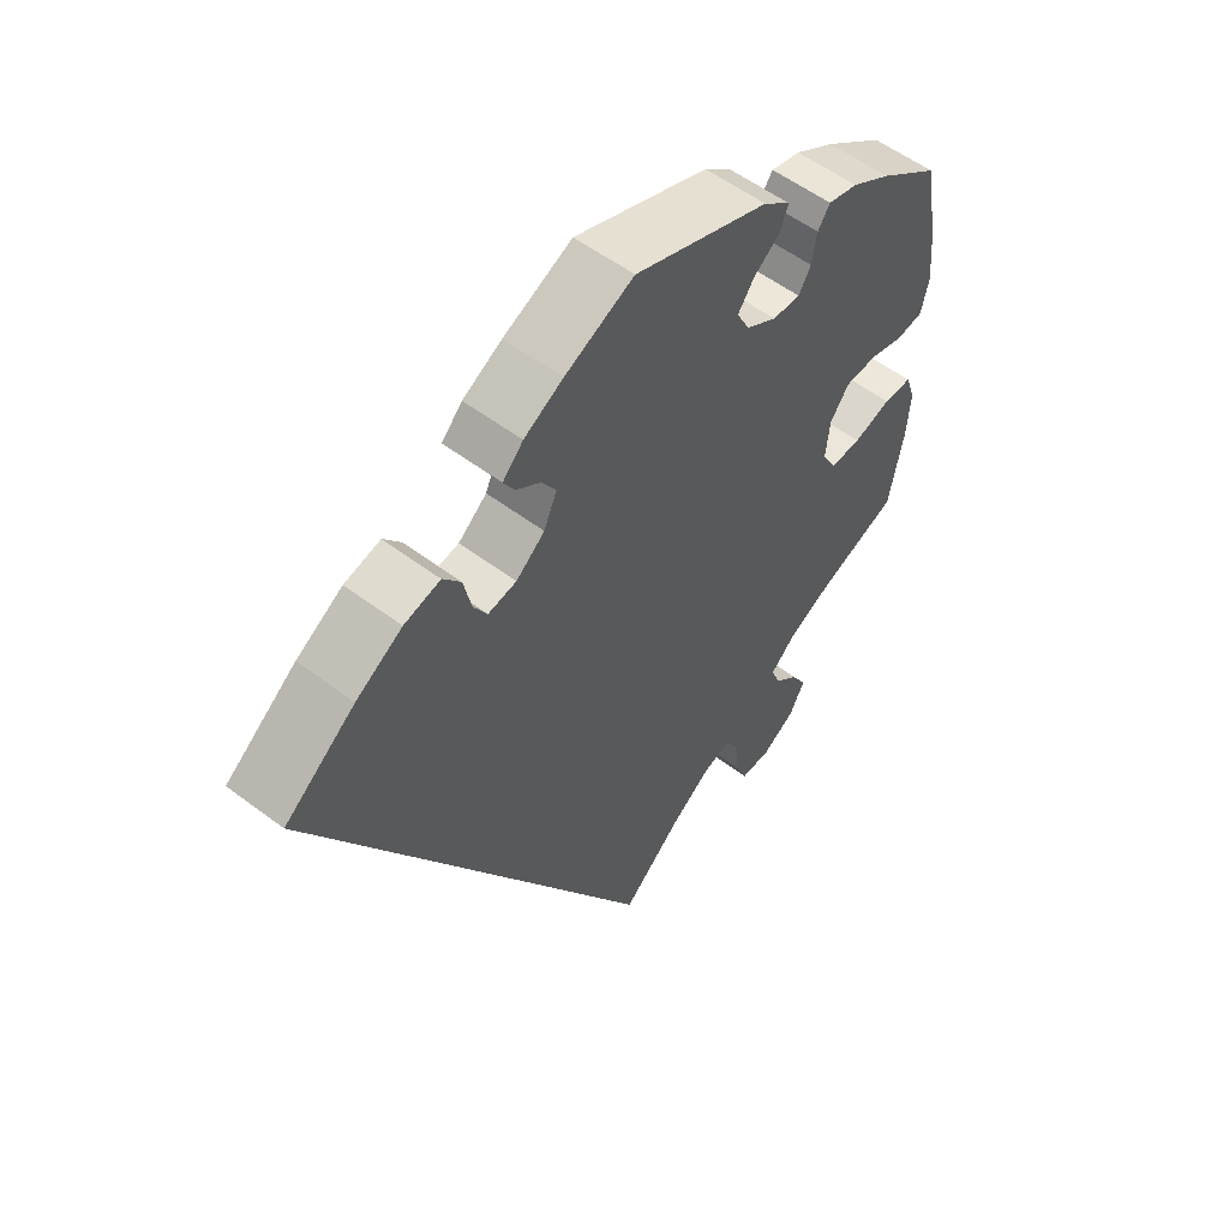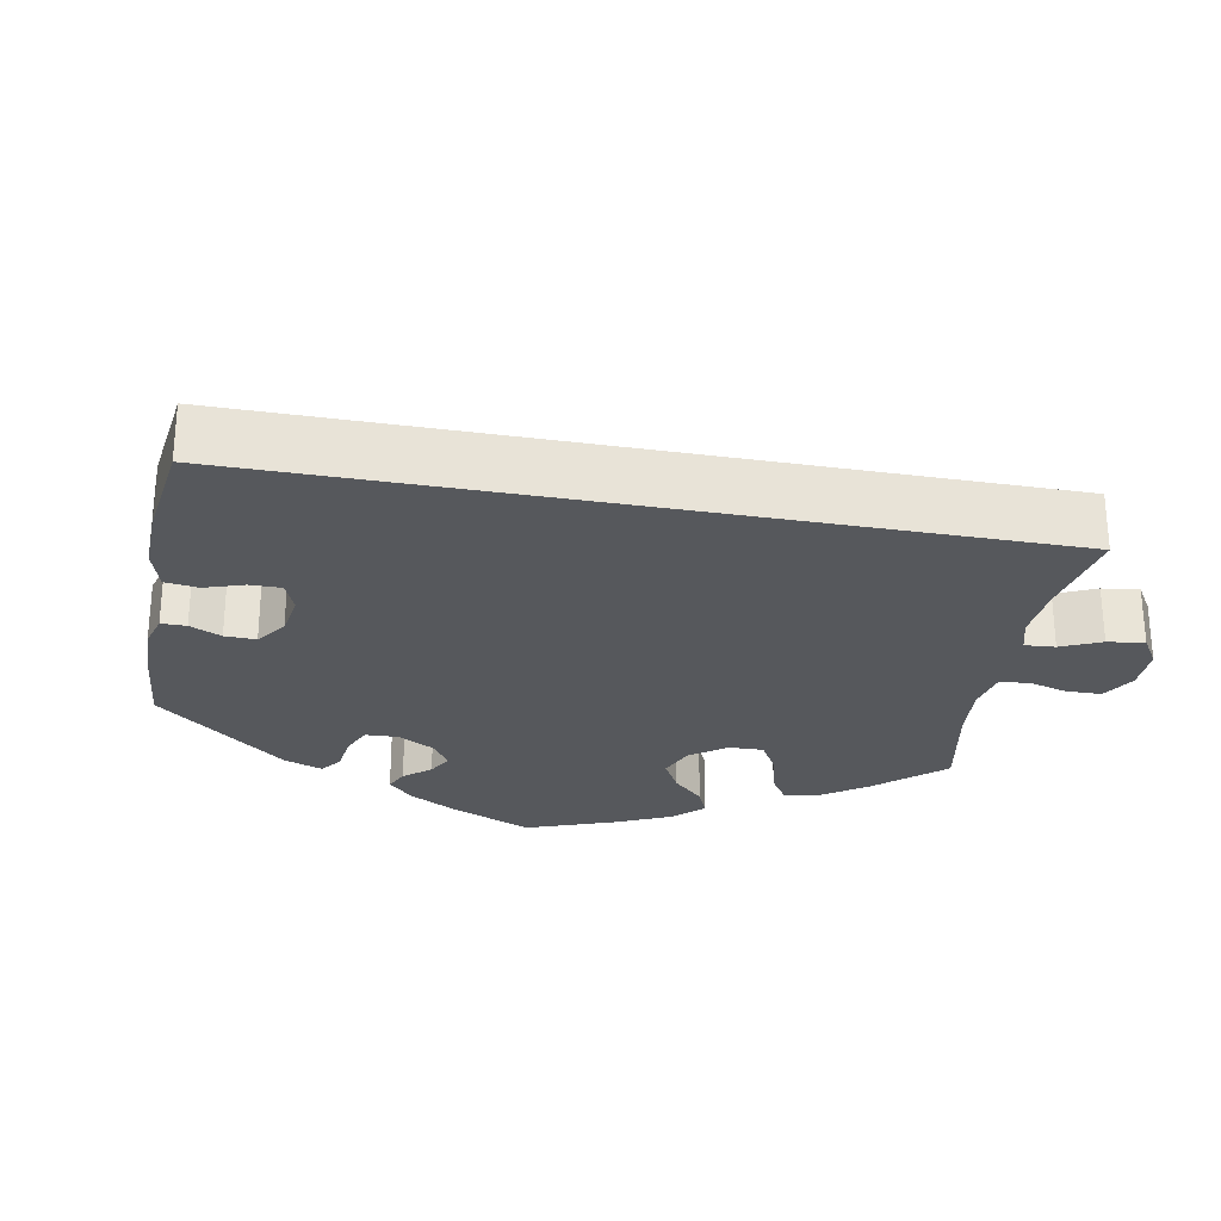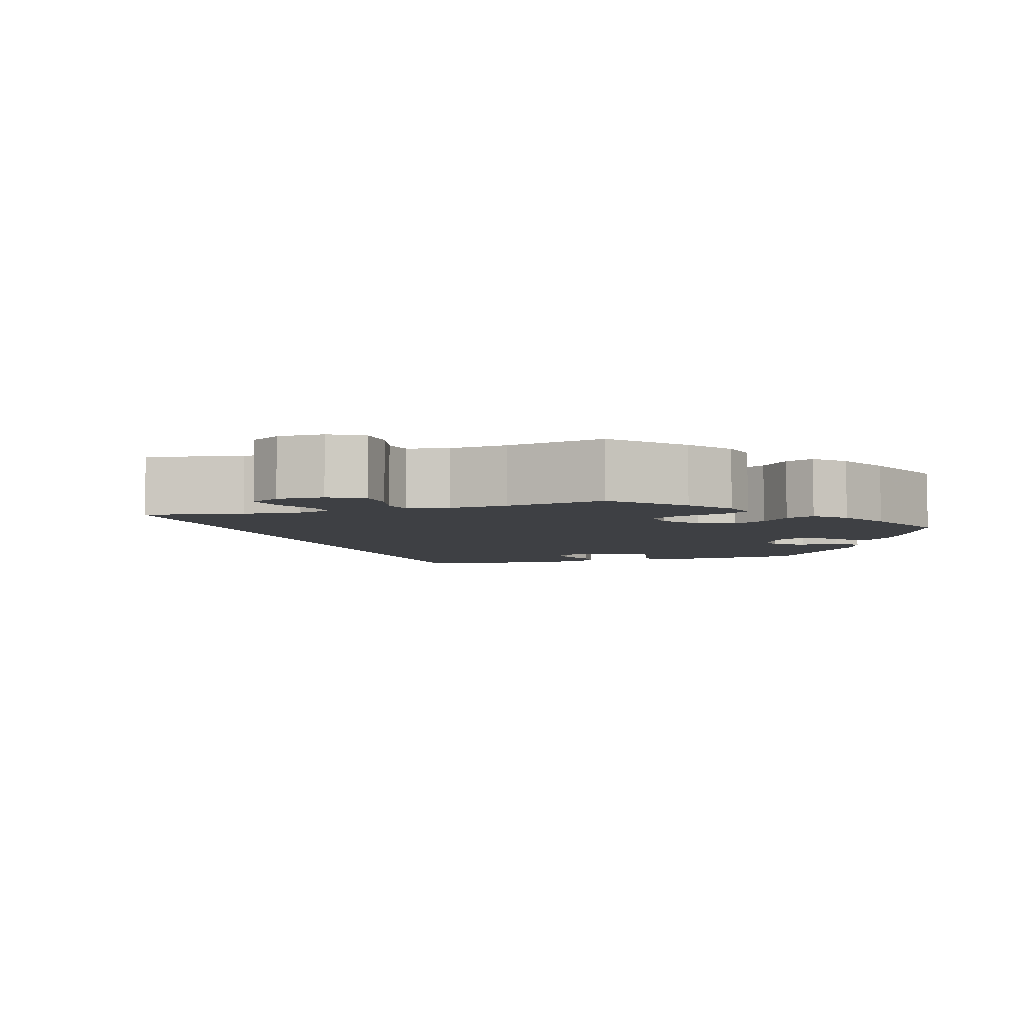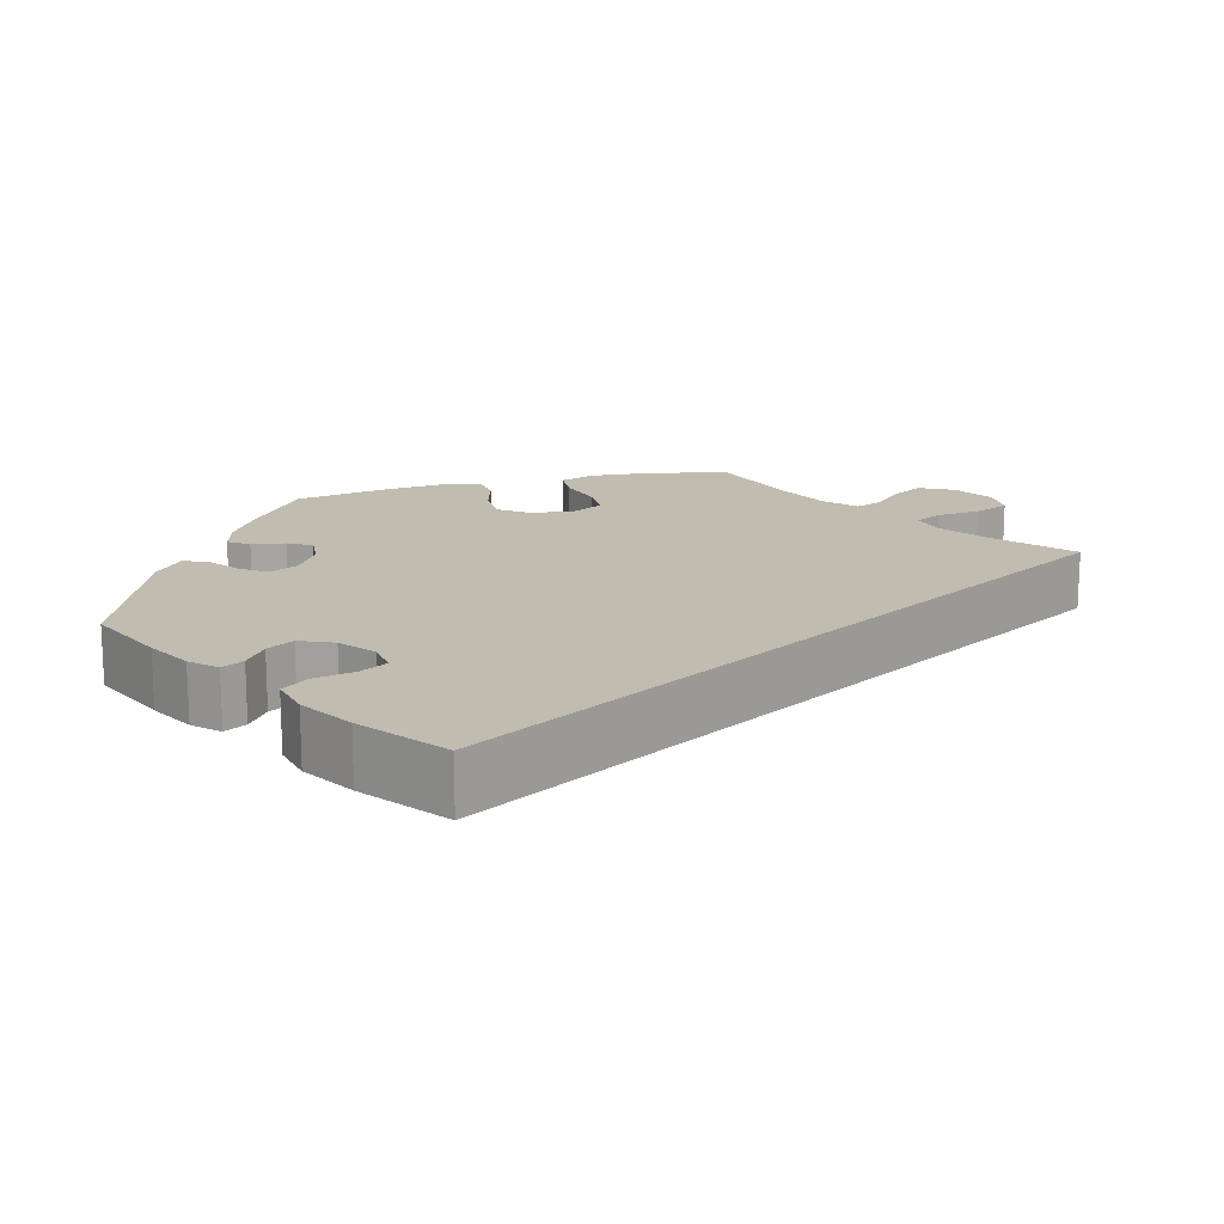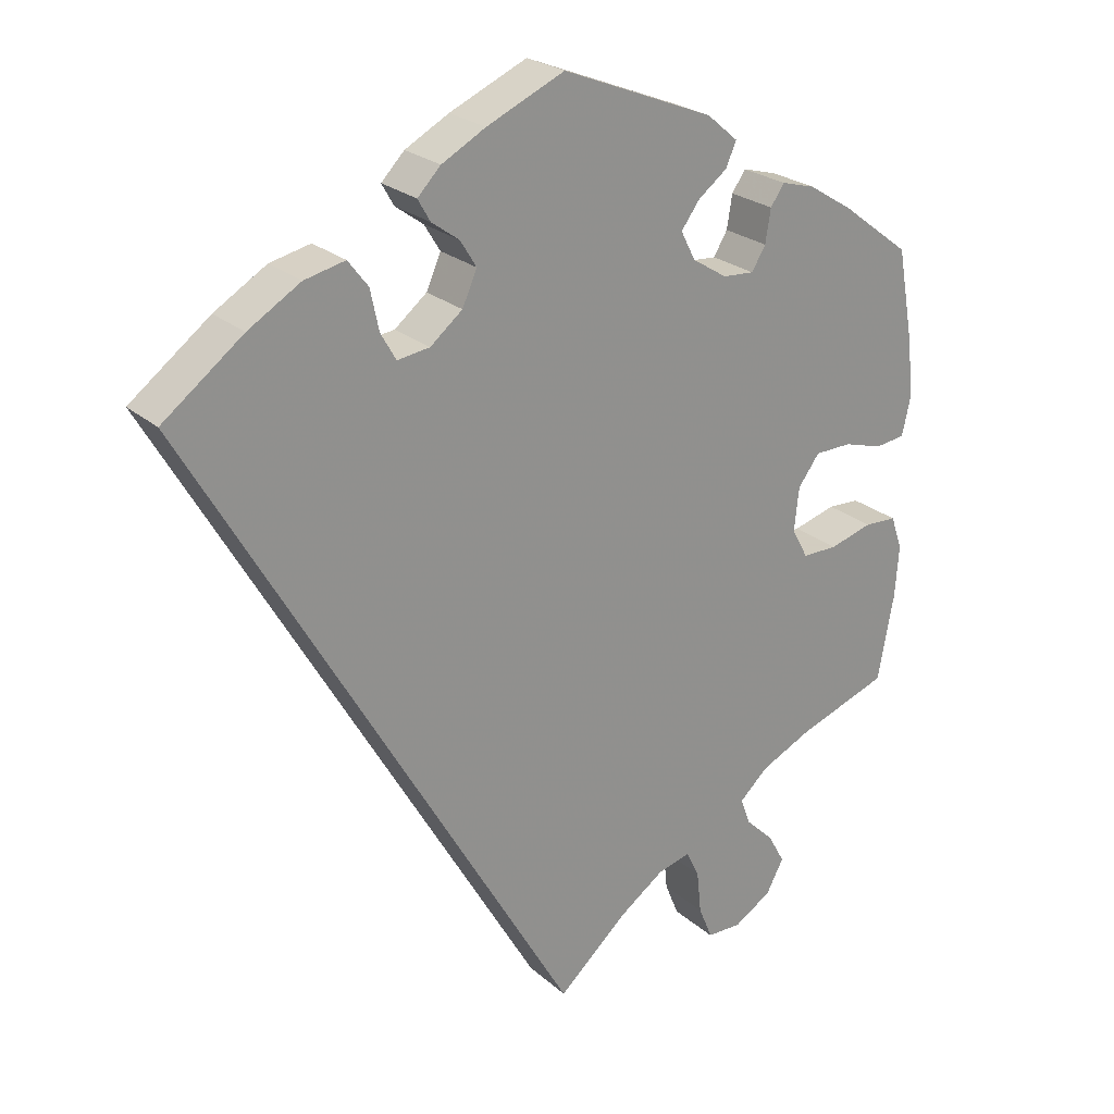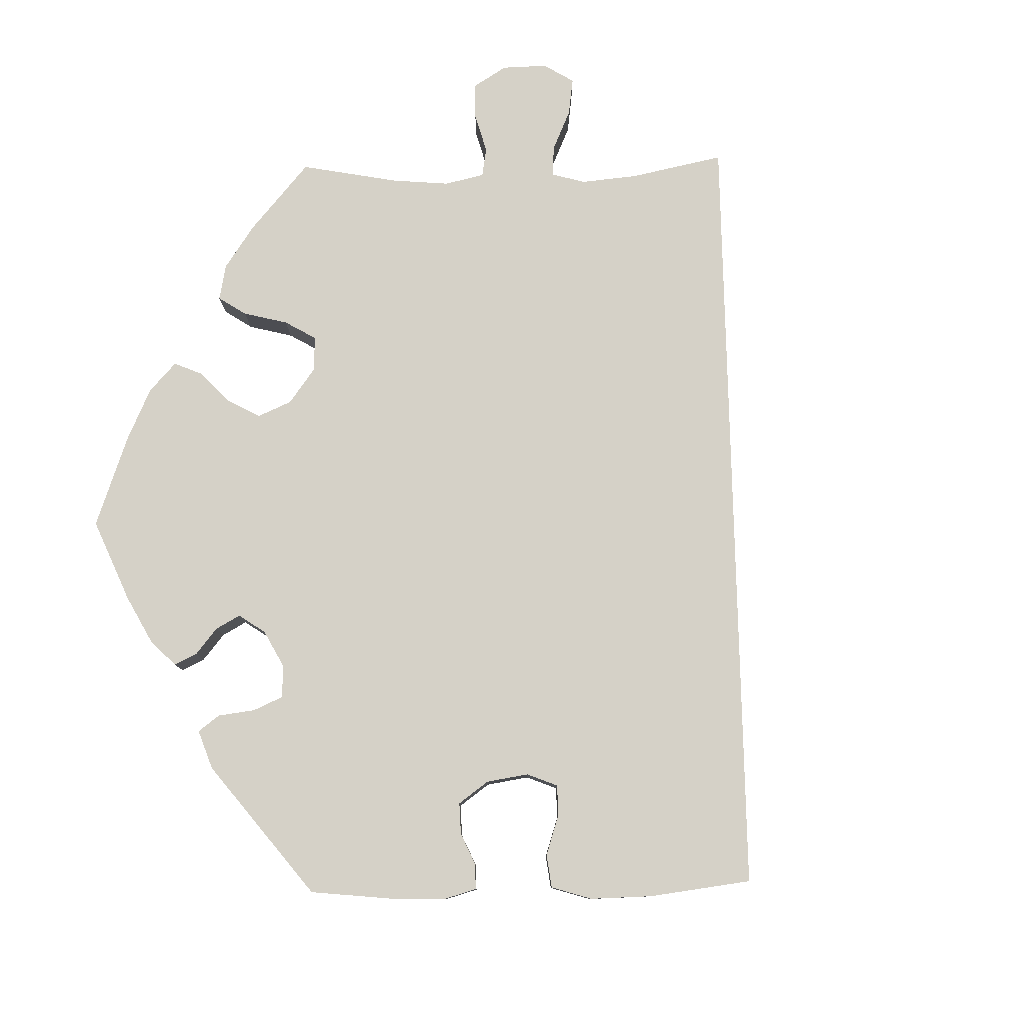
<metadata>
{"format":"obj","ext":"obj","renderer":"f3d","projection":"perspective","resolution":1024,"background":"white","views":[{"elev":55.8,"azim":128.3,"up":"+Z"},{"elev":-27.9,"azim":109.4,"up":"+Y"},{"elev":-4.9,"azim":-131.3,"up":"+Y"},{"elev":16.6,"azim":75.1,"up":"+Y"},{"elev":24.3,"azim":144.3,"up":"+Z"},{"elev":79.7,"azim":28.6,"up":"+Y"}]}
</metadata>
<code>
v 0.101 0.07 0.533
v 0.158 0.07 0.502
v 0.188 0.07 0.471
v 0.172 0.07 0.443
v 0.136 0.07 0.417
v 0.115 0.07 0.383
v 0.134 0.07 0.34
v 0.176 0.07 0.306
v 0.218 0.07 0.3
v 0.238 0.07 0.335
v 0.249 0.07 0.387
v 0.275 0.07 0.421
v 0.328 0.07 0.409
v 0.396 0.07 0.368
v 0.5 0.07 0.289
v 0 0.07 -0.578
v -0.091 0.07 -0.497
v -0.149 0.07 -0.456
v -0.192 0.07 -0.445
v -0.209 0.07 -0.48
v -0.215 0.07 -0.536
v -0.233 0.07 -0.58
v -0.278 0.07 -0.581
v -0.327 0.07 -0.551
v -0.35 0.07 -0.508
v -0.328 0.07 -0.468
v -0.291 0.07 -0.432
v -0.278 0.07 -0.397
v -0.316 0.07 -0.362
v -0.382 0.07 -0.331
v -0.501 0.07 -0.289
v -0.522 0.07 -0.177
v -0.527 0.07 -0.11
v -0.512 0.07 -0.066
v -0.47 0.07 -0.064
v -0.414 0.07 -0.08
v -0.368 0.07 -0.08
v -0.347 0.07 -0.041
v -0.353 0.07 0.015
v -0.381 0.07 0.053
v -0.429 0.07 0.054
v -0.48 0.07 0.039
v -0.519 0.07 0.044
v -0.53 0.07 0.093
v -0.523 0.07 0.167
v -0.501 0.07 0.289
v -0.412 0.07 0.356
v -0.354 0.07 0.392
v -0.31 0.07 0.404
v -0.292 0.07 0.378
v -0.285 0.07 0.335
v -0.267 0.07 0.305
v -0.226 0.07 0.308
v -0.181 0.07 0.336
v -0.162 0.07 0.373
v -0.186 0.07 0.406
v -0.224 0.07 0.435
v -0.237 0.07 0.466
v -0.197 0.07 0.5
v 0 0.07 0.578
v 0.101 0 0.533
v 0.158 0 0.502
v 0.188 0 0.471
v 0.172 0 0.443
v 0.136 0 0.417
v 0.115 0 0.383
v 0.134 0 0.34
v 0.176 0 0.306
v 0.218 0 0.3
v 0.238 0 0.335
v 0.249 0 0.387
v 0.275 0 0.421
v 0.328 0 0.409
v 0.396 0 0.368
v 0.5 0 0.289
v 0 0 -0.578
v -0.091 0 -0.497
v -0.149 0 -0.456
v -0.192 0 -0.445
v -0.209 0 -0.48
v -0.215 0 -0.536
v -0.233 0 -0.58
v -0.278 0 -0.581
v -0.327 0 -0.551
v -0.35 0 -0.508
v -0.328 0 -0.468
v -0.291 0 -0.432
v -0.278 0 -0.397
v -0.316 0 -0.362
v -0.382 0 -0.331
v -0.501 0 -0.289
v -0.522 0 -0.177
v -0.527 0 -0.11
v -0.512 0 -0.066
v -0.47 0 -0.064
v -0.414 0 -0.08
v -0.368 0 -0.08
v -0.347 0 -0.041
v -0.353 0 0.015
v -0.381 0 0.053
v -0.429 0 0.054
v -0.48 0 0.039
v -0.519 0 0.044
v -0.53 0 0.093
v -0.523 0 0.167
v -0.501 0 0.289
v -0.412 0 0.356
v -0.354 0 0.392
v -0.31 0 0.404
v -0.292 0 0.378
v -0.285 0 0.335
v -0.267 0 0.305
v -0.226 0 0.308
v -0.181 0 0.336
v -0.162 0 0.373
v -0.186 0 0.406
v -0.224 0 0.435
v -0.237 0 0.466
v -0.197 0 0.5
v 0 0 0.578
f 56 57 58 59
f 55 56 59 60
f 54 55 60 1
f 48 49 50 51
f 48 51 52
f 47 48 52
f 46 47 52
f 45 46 52
f 44 45 52 53
f 41 42 43 44
f 40 41 44 53
f 33 34 35 36
f 33 36 37
f 30 31 32 33
f 29 30 33 37
f 28 29 37 38
f 24 25 26 27
f 24 27 28
f 23 24 28
f 20 21 22 23
f 19 20 23 28
f 18 19 28 38
f 14 15 16 17
f 10 11 12 13
f 9 10 13 14
f 2 3 4 5
f 54 1 2 5
f 54 5 6
f 39 40 53 54
f 39 54 6 7
f 38 39 7 8
f 18 38 8 9
f 9 14 17 18
f 119 118 117 116
f 120 119 116 115
f 61 120 115 114
f 111 110 109 108
f 112 111 108
f 112 108 107
f 112 107 106
f 112 106 105
f 113 112 105 104
f 104 103 102 101
f 113 104 101 100
f 96 95 94 93
f 97 96 93
f 93 92 91 90
f 97 93 90 89
f 98 97 89 88
f 87 86 85 84
f 88 87 84
f 88 84 83
f 83 82 81 80
f 88 83 80 79
f 98 88 79 78
f 77 76 75 74
f 73 72 71 70
f 74 73 70 69
f 65 64 63 62
f 65 62 61 114
f 66 65 114
f 114 113 100 99
f 67 66 114 99
f 68 67 99 98
f 69 68 98 78
f 78 77 74 69
f 1 61 62 2
f 2 62 63 3
f 3 63 64 4
f 4 64 65 5
f 5 65 66 6
f 6 66 67 7
f 7 67 68 8
f 8 68 69 9
f 9 69 70 10
f 10 70 71 11
f 11 71 72 12
f 12 72 73 13
f 13 73 74 14
f 14 74 75 15
f 15 75 76 16
f 16 76 77 17
f 17 77 78 18
f 18 78 79 19
f 19 79 80 20
f 20 80 81 21
f 21 81 82 22
f 22 82 83 23
f 23 83 84 24
f 24 84 85 25
f 25 85 86 26
f 26 86 87 27
f 27 87 88 28
f 28 88 89 29
f 29 89 90 30
f 30 90 91 31
f 31 91 92 32
f 32 92 93 33
f 33 93 94 34
f 34 94 95 35
f 35 95 96 36
f 36 96 97 37
f 37 97 98 38
f 38 98 99 39
f 39 99 100 40
f 40 100 101 41
f 41 101 102 42
f 42 102 103 43
f 43 103 104 44
f 44 104 105 45
f 45 105 106 46
f 46 106 107 47
f 47 107 108 48
f 48 108 109 49
f 49 109 110 50
f 50 110 111 51
f 51 111 112 52
f 52 112 113 53
f 53 113 114 54
f 54 114 115 55
f 55 115 116 56
f 56 116 117 57
f 57 117 118 58
f 58 118 119 59
f 59 119 120 60
f 60 120 61 1

</code>
